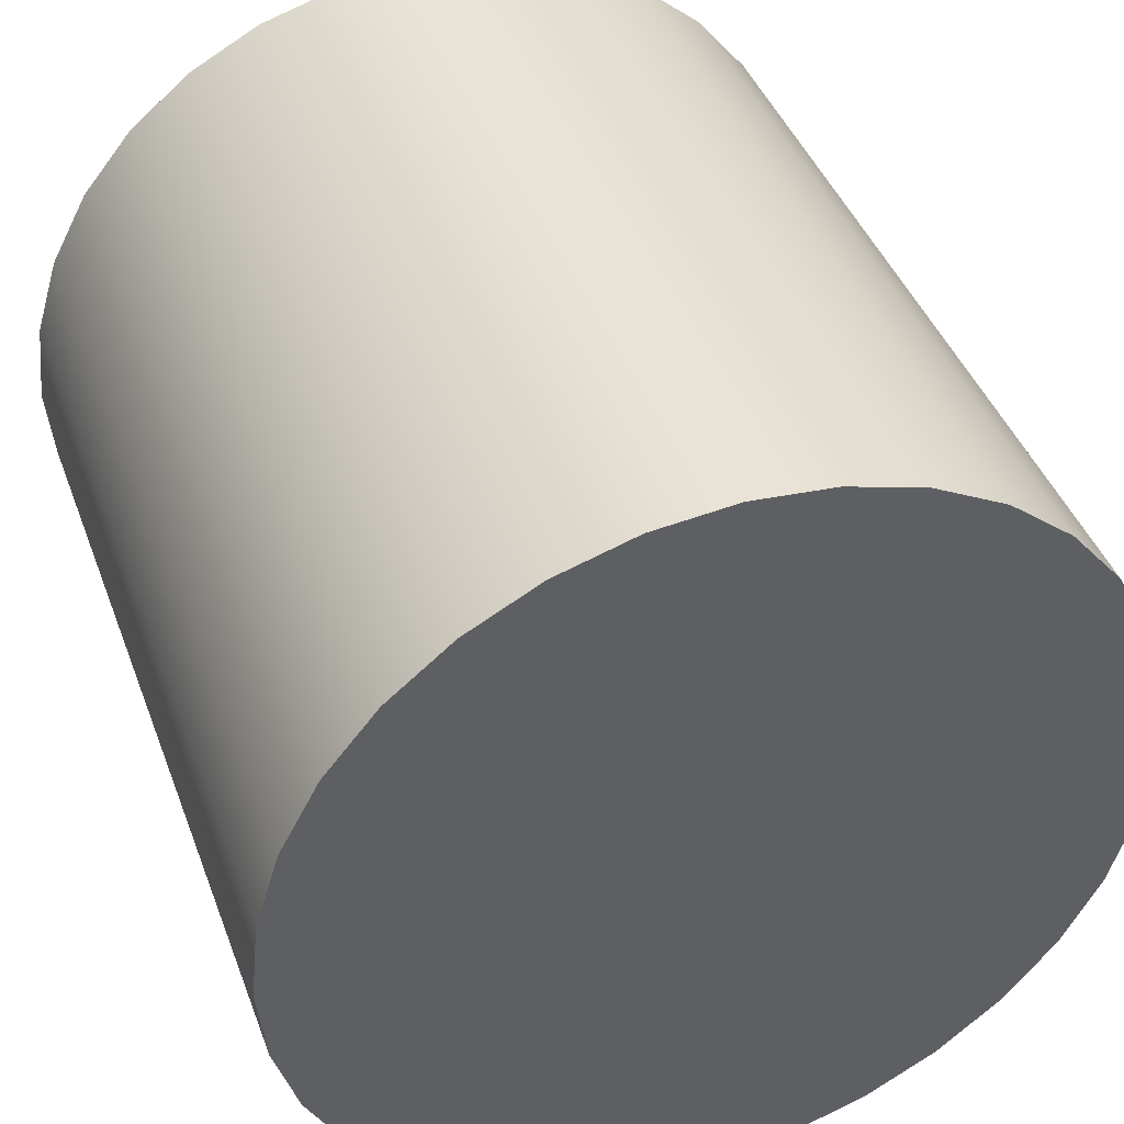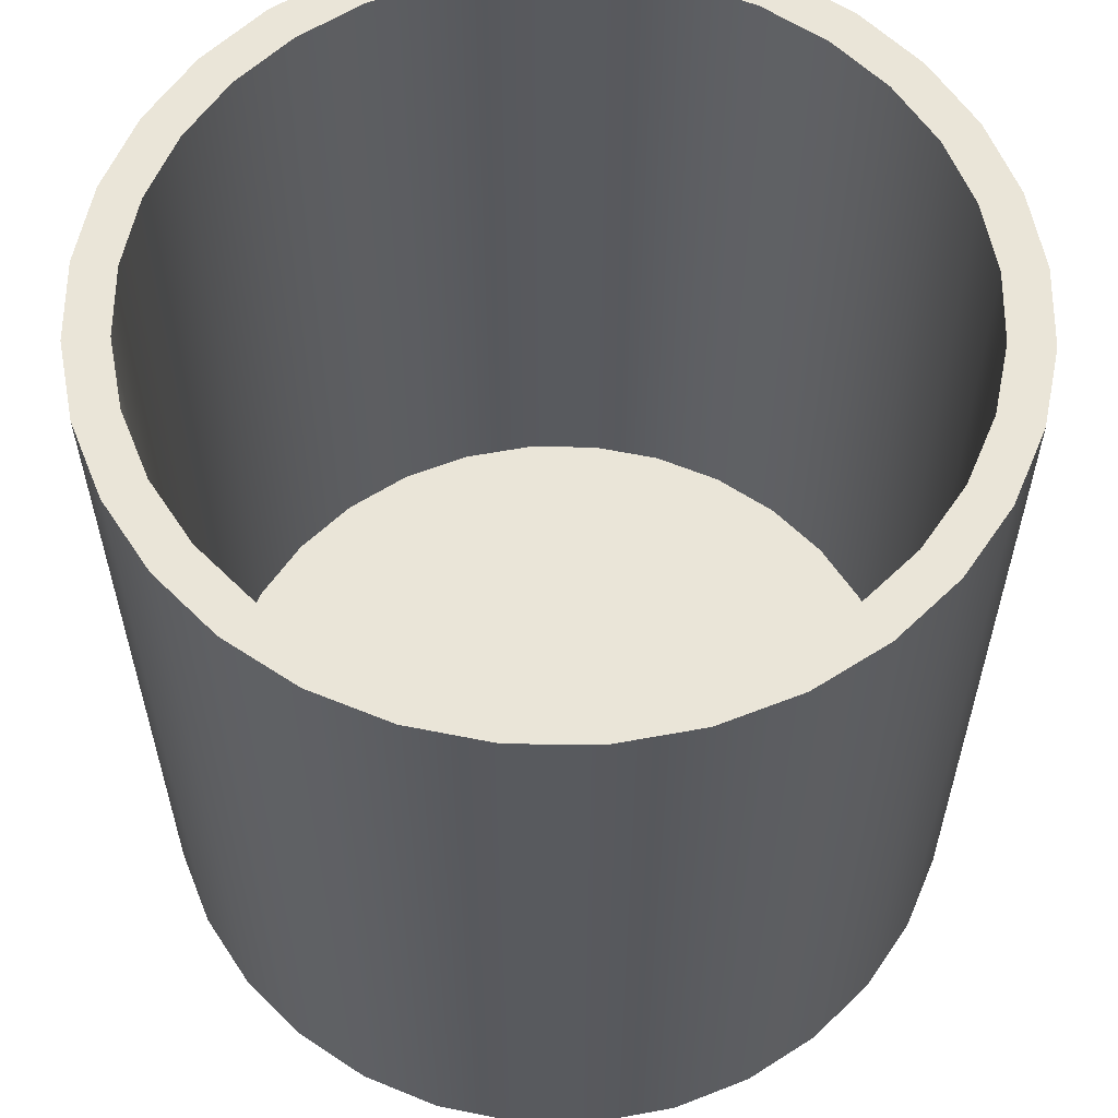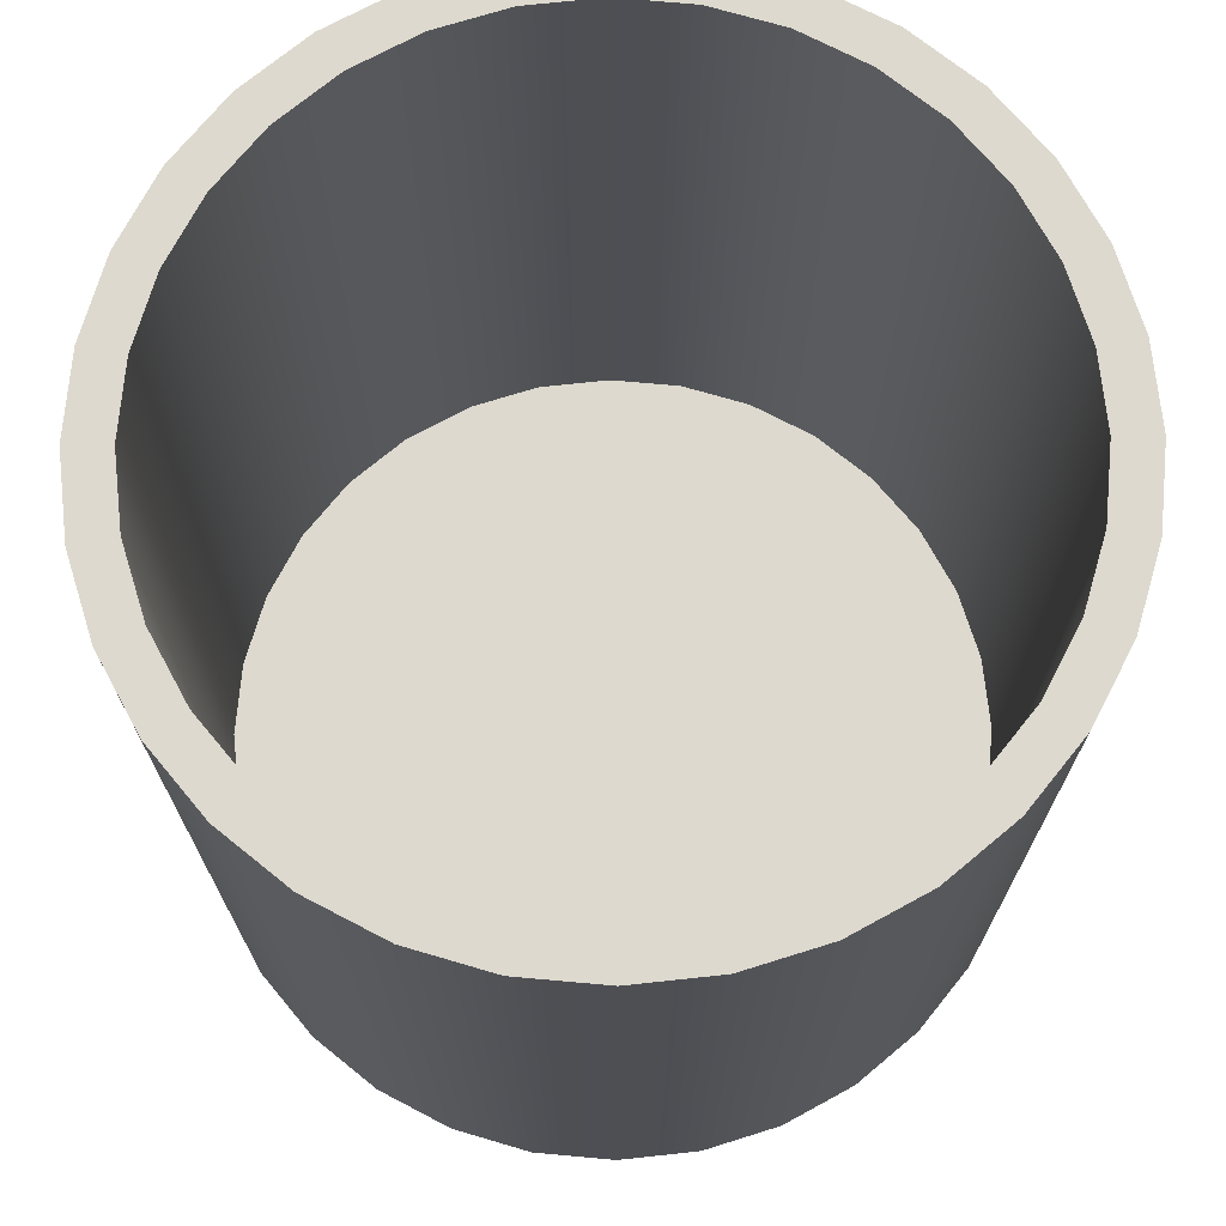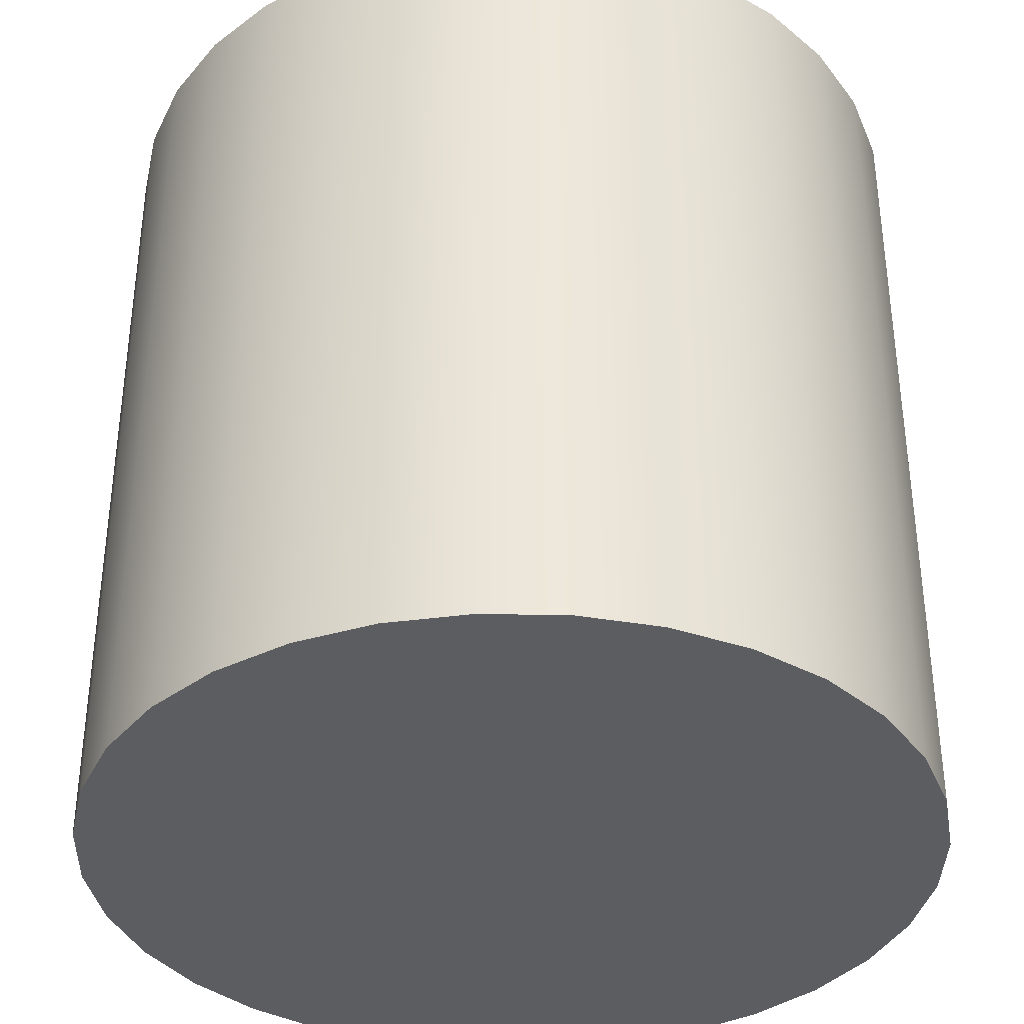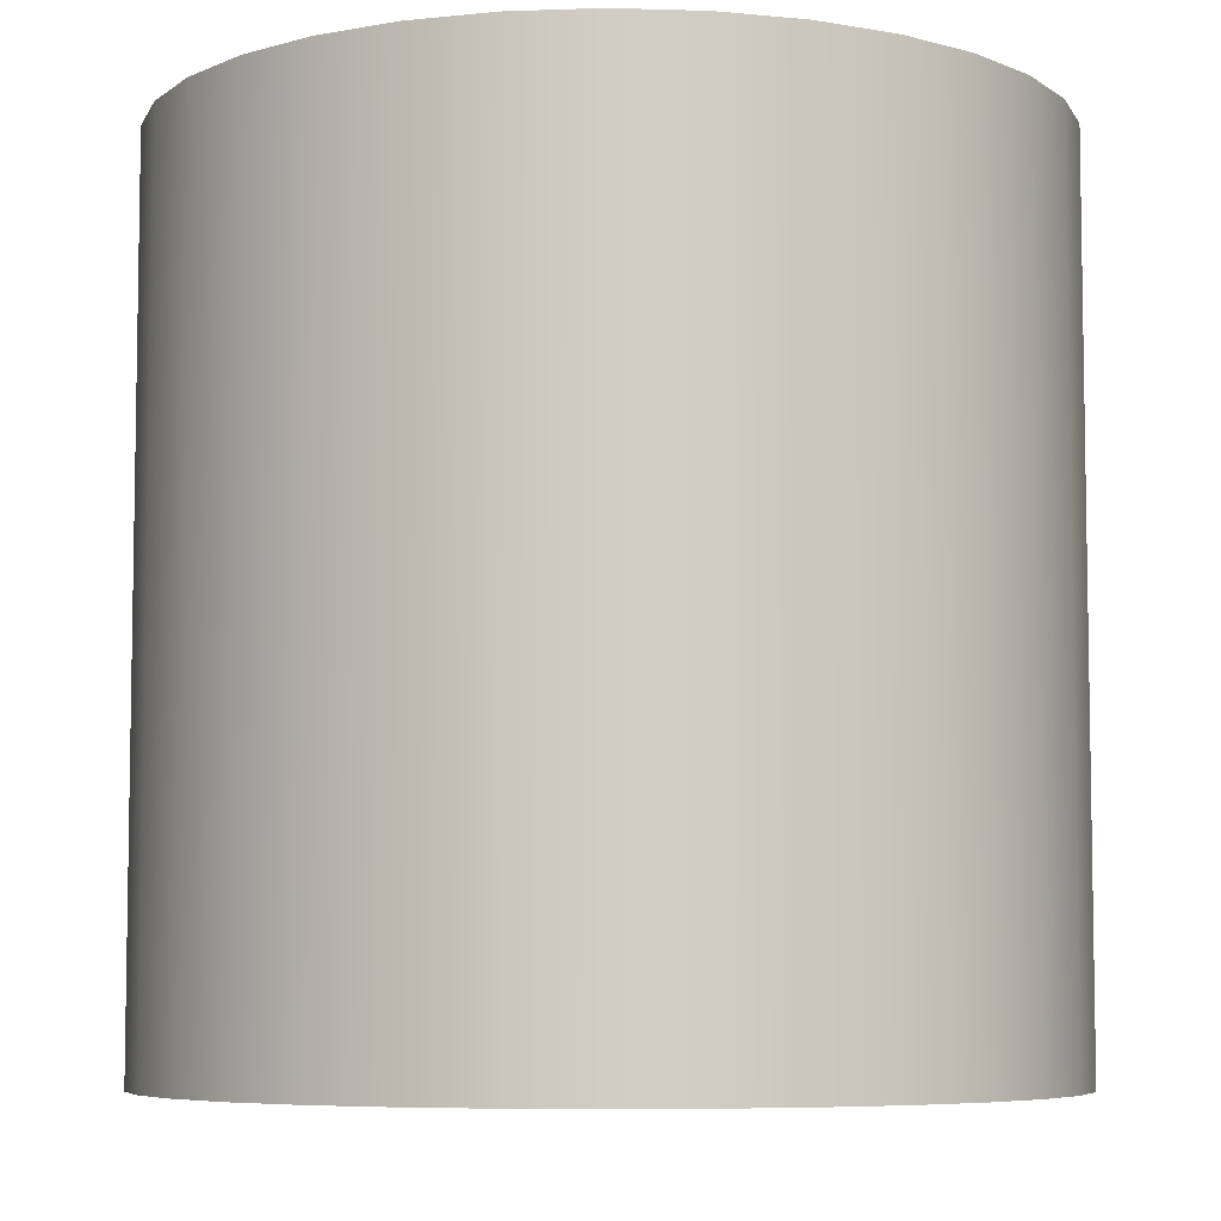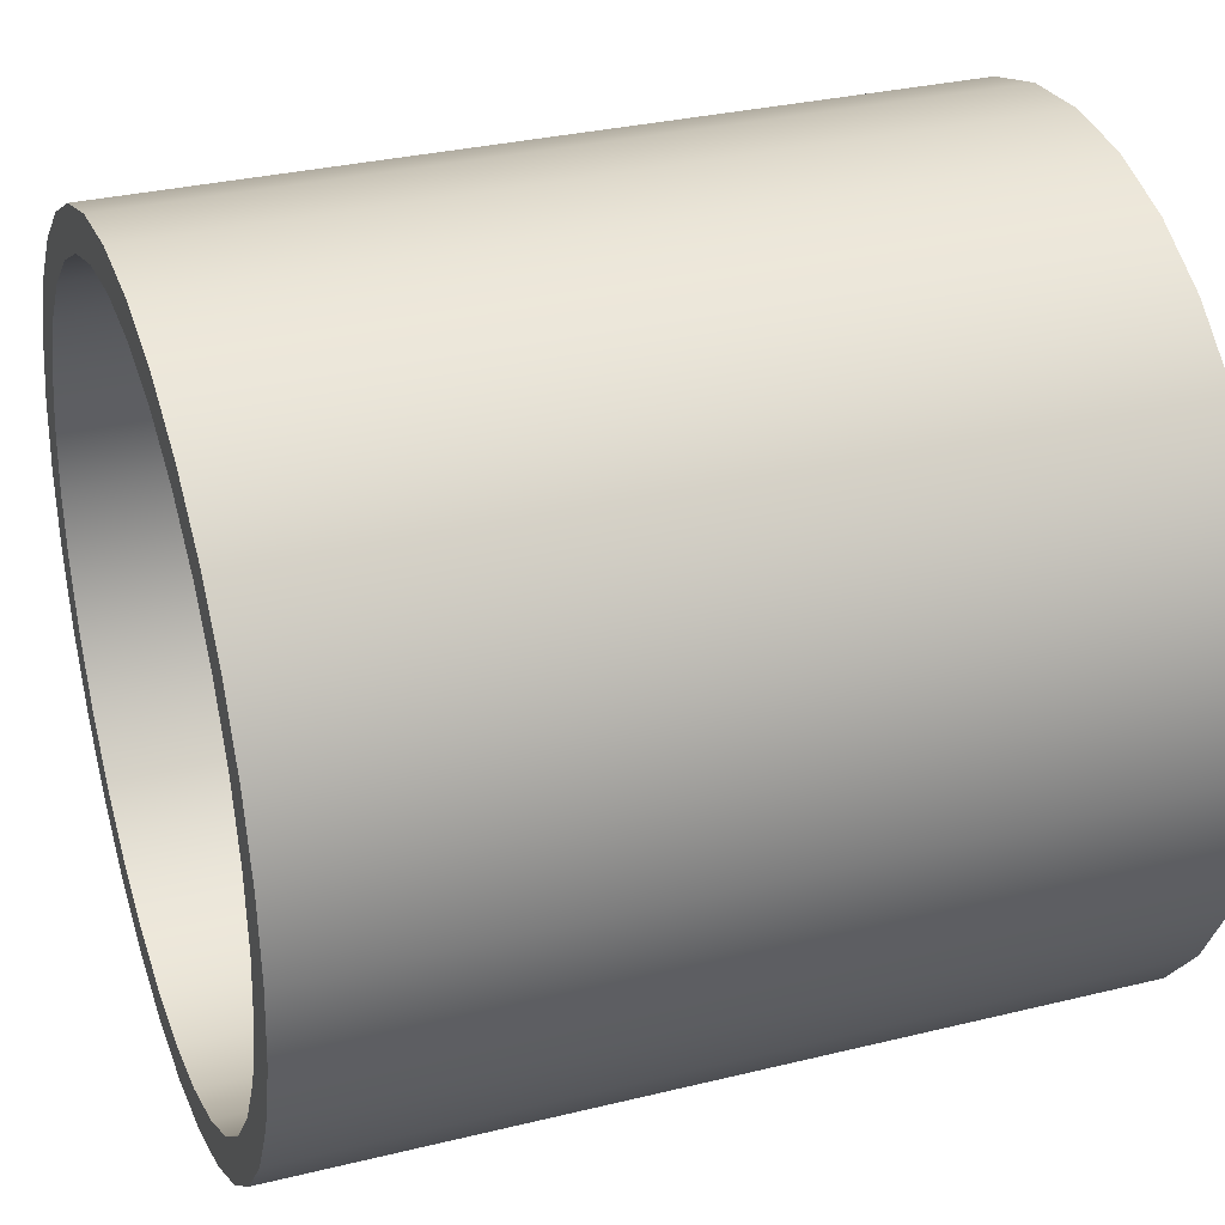
<metadata>
{"format":"obj","ext":"obj","renderer":"f3d","projection":"perspective","resolution":1024,"background":"white","views":[{"elev":42.1,"azim":160.5,"up":"+Y"},{"elev":59.1,"azim":6.1,"up":"+Z"},{"elev":71.8,"azim":22.0,"up":"+Z"},{"elev":-36.8,"azim":26.8,"up":"+Z"},{"elev":-6.5,"azim":-134.5,"up":"+Z"},{"elev":31.5,"azim":70.8,"up":"+Y"}]}
</metadata>
<code>
o Cylinder.005_Cylinder.006
v 0 -100 -100
v 0 -100 100
v -19.51 -98.08 -100
v -19.51 -98.08 100
v -38.27 -92.39 -100
v -38.27 -92.39 100
v -55.56 -83.15 -100
v -55.56 -83.15 100
v -70.71 -70.71 -100
v -70.71 -70.71 100
v -83.15 -55.56 -100
v -83.15 -55.56 100
v -92.39 -38.27 -100
v -92.39 -38.27 100
v -98.08 -19.51 -100
v -98.08 -19.51 100
v -100 -8e-06 -100
v -100 -8e-06 100
v -98.08 19.51 -100
v -98.08 19.51 100
v -92.39 38.27 -100
v -92.39 38.27 100
v -83.15 55.56 -100
v -83.15 55.56 100
v -70.71 70.71 -100
v -70.71 70.71 100
v -55.56 83.15 -100
v -55.56 83.15 100
v -38.27 92.39 -100
v -38.27 92.39 100
v -19.51 98.08 -100
v -19.51 98.08 100
v 3.3e-05 100 -100
v 3.3e-05 100 100
v 19.51 98.08 -100
v 19.51 98.08 100
v 38.27 92.39 -100
v 38.27 92.39 100
v 55.56 83.15 -100
v 55.56 83.15 100
v 70.71 70.71 -100
v 70.71 70.71 100
v 83.15 55.56 -100
v 83.15 55.56 100
v 92.39 38.27 -100
v 92.39 38.27 100
v 98.08 19.51 -100
v 98.08 19.51 100
v 100 -9.7e-05 -100
v 100 -9.7e-05 100
v 98.08 -19.51 -100
v 98.08 -19.51 100
v 92.39 -38.27 -100
v 92.39 -38.27 100
v 83.15 -55.56 -100
v 83.15 -55.56 100
v 70.71 -70.71 -100
v 70.71 -70.71 100
v 55.56 -83.15 -100
v 55.56 -83.15 100
v 38.27 -92.39 -100
v 38.27 -92.39 100
v 19.51 -98.08 -100
v 19.51 -98.08 100
v -1e-06 -90 100
v -17.56 -88.27 100
v -34.44 -83.15 100
v -50 -74.83 100
v -63.64 -63.64 100
v -74.83 -50 100
v -83.15 -34.44 100
v -88.27 -17.56 100
v -90 -9e-06 100
v -88.27 17.56 100
v -83.15 34.44 100
v -74.83 50 100
v -63.64 63.64 100
v -50 74.83 100
v -34.44 83.15 100
v -17.56 88.27 100
v 2.8e-05 90 100
v 17.56 88.27 100
v 34.44 83.15 100
v 50 74.83 100
v 63.64 63.64 100
v 74.83 50 100
v 83.15 34.44 100
v 88.27 17.56 100
v 90 -9e-05 100
v 88.27 -17.56 100
v 83.15 -34.44 100
v 74.83 -50 100
v 63.64 -63.64 100
v 50 -74.83 100
v 34.44 -83.15 100
v 17.56 -88.27 100
v -1e-06 -90 -90
v -17.56 -88.27 -90
v -34.44 -83.15 -90
v -50 -74.83 -90
v -63.64 -63.64 -90
v -74.83 -50 -90
v -83.15 -34.44 -90
v -88.27 -17.56 -90
v -90 -9e-06 -90
v -88.27 17.56 -90
v -83.15 34.44 -90
v -74.83 50 -90
v -63.64 63.64 -90
v -50 74.83 -90
v -34.44 83.15 -90
v -17.56 88.27 -90
v 2.8e-05 90 -90
v 17.56 88.27 -90
v 34.44 83.15 -90
v 50 74.83 -90
v 63.64 63.64 -90
v 74.83 50 -90
v 83.15 34.44 -90
v 88.27 17.56 -90
v 90 -9e-05 -90
v 88.27 -17.56 -90
v 83.15 -34.44 -90
v 74.83 -50 -90
v 63.64 -63.64 -90
v 50 -74.83 -90
v 34.44 -83.15 -90
v 17.56 -88.27 -90
v 0 -100 -100
v -19.51 -98.08 -100
v -19.51 -98.08 100
v 0 -100 100
v -38.27 -92.39 -100
v -38.27 -92.39 100
v -55.56 -83.15 -100
v -55.56 -83.15 100
v -70.71 -70.71 -100
v -70.71 -70.71 100
v -83.15 -55.56 -100
v -83.15 -55.56 100
v -92.39 -38.27 -100
v -92.39 -38.27 100
v -98.08 -19.51 -100
v -98.08 -19.51 100
v -100 -8e-06 -100
v -100 -8e-06 100
v -98.08 19.51 -100
v -98.08 19.51 100
v -92.39 38.27 -100
v -92.39 38.27 100
v -83.15 55.56 -100
v -83.15 55.56 100
v -70.71 70.71 -100
v -70.71 70.71 100
v -55.56 83.15 -100
v -55.56 83.15 100
v -38.27 92.39 -100
v -38.27 92.39 100
v -19.51 98.08 -100
v -19.51 98.08 100
v 3.3e-05 100 -100
v 3.3e-05 100 100
v 19.51 98.08 -100
v 19.51 98.08 100
v 38.27 92.39 -100
v 38.27 92.39 100
v 55.56 83.15 -100
v 55.56 83.15 100
v 70.71 70.71 -100
v 70.71 70.71 100
v 83.15 55.56 -100
v 83.15 55.56 100
v 92.39 38.27 -100
v 92.39 38.27 100
v 98.08 19.51 -100
v 98.08 19.51 100
v 100 -9.7e-05 -100
v 100 -9.7e-05 100
v 98.08 -19.51 -100
v 98.08 -19.51 100
v 92.39 -38.27 -100
v 92.39 -38.27 100
v 83.15 -55.56 -100
v 83.15 -55.56 100
v 70.71 -70.71 -100
v 70.71 -70.71 100
v 55.56 -83.15 -100
v 55.56 -83.15 100
v 38.27 -92.39 -100
v 38.27 -92.39 100
v 19.51 -98.08 -100
v 19.51 -98.08 100
v -17.56 -88.27 100
v -1e-06 -90 100
v -34.44 -83.15 100
v -50 -74.83 100
v -63.64 -63.64 100
v -74.83 -50 100
v -83.15 -34.44 100
v -88.27 -17.56 100
v -90 -9e-06 100
v -88.27 17.56 100
v -83.15 34.44 100
v -74.83 50 100
v -63.64 63.64 100
v -50 74.83 100
v -34.44 83.15 100
v -17.56 88.27 100
v 2.8e-05 90 100
v 17.56 88.27 100
v 34.44 83.15 100
v 50 74.83 100
v 63.64 63.64 100
v 74.83 50 100
v 83.15 34.44 100
v 88.27 17.56 100
v 90 -9e-05 100
v 88.27 -17.56 100
v 83.15 -34.44 100
v 74.83 -50 100
v 63.64 -63.64 100
v 50 -74.83 100
v 34.44 -83.15 100
v 17.56 -88.27 100
v -17.56 -88.27 -90
v -1e-06 -90 -90
v -34.44 -83.15 -90
v -50 -74.83 -90
v -63.64 -63.64 -90
v -74.83 -50 -90
v -83.15 -34.44 -90
v -88.27 -17.56 -90
v -90 -9e-06 -90
v -88.27 17.56 -90
v -83.15 34.44 -90
v -74.83 50 -90
v -63.64 63.64 -90
v -50 74.83 -90
v -34.44 83.15 -90
v -17.56 88.27 -90
v 2.8e-05 90 -90
v 17.56 88.27 -90
v 34.44 83.15 -90
v 50 74.83 -90
v 63.64 63.64 -90
v 74.83 50 -90
v 83.15 34.44 -90
v 88.27 17.56 -90
v 90 -9e-05 -90
v 88.27 -17.56 -90
v 83.15 -34.44 -90
v 74.83 -50 -90
v 63.64 -63.64 -90
v 50 -74.83 -90
v 34.44 -83.15 -90
v 17.56 -88.27 -90
g Cylinder.005_Cylinder.006_None
f 2 4 3
f 4 6 5
f 6 8 7
f 8 10 9
f 10 12 11
f 12 14 13
f 14 16 15
f 16 18 17
f 18 20 19
f 20 22 21
f 22 24 23
f 24 26 25
f 26 28 27
f 28 30 29
f 30 32 31
f 32 34 33
f 34 36 35
f 36 38 37
f 38 40 39
f 40 42 41
f 42 44 43
f 44 46 45
f 46 48 47
f 48 50 49
f 50 52 51
f 52 54 53
f 54 56 55
f 56 58 57
f 58 60 59
f 60 62 61
f 182 91 92
f 64 2 1
f 62 64 63
f 129 133 161
f 221 253 126
f 140 138 69
f 160 80 81
f 190 188 222
f 166 83 84
f 131 132 65
f 144 72 73
f 174 172 86
f 150 75 76
f 180 178 89
f 134 67 68
f 156 78 79
f 186 184 92
f 162 81 82
f 142 140 70
f 192 190 95
f 168 84 85
f 146 73 74
f 176 174 87
f 152 76 77
f 182 180 90
f 138 136 68
f 160 158 79
f 188 186 93
f 166 164 82
f 142 71 72
f 192 96 65
f 170 85 86
f 150 148 74
f 176 88 89
f 131 66 67
f 154 77 78
f 98 254 114
f 210 242 243
f 199 231 232
f 219 251 252
f 197 229 230
f 208 240 241
f 217 249 250
f 195 227 228
f 206 238 239
f 215 247 248
f 194 226 225
f 204 236 237
f 224 256 226
f 213 245 246
f 202 234 235
f 94 126 255
f 211 243 244
f 200 232 233
f 220 252 253
f 209 241 242
f 198 230 231
f 218 250 251
f 196 228 229
f 207 239 240
f 216 248 249
f 193 225 227
f 205 237 238
f 214 246 247
f 203 235 236
f 223 255 256
f 212 244 245
f 201 233 234
f 1 2 3
f 3 4 5
f 5 6 7
f 7 8 9
f 9 10 11
f 11 12 13
f 13 14 15
f 15 16 17
f 17 18 19
f 19 20 21
f 21 22 23
f 23 24 25
f 25 26 27
f 27 28 29
f 29 30 31
f 31 32 33
f 33 34 35
f 35 36 37
f 37 38 39
f 39 40 41
f 41 42 43
f 43 44 45
f 45 46 47
f 47 48 49
f 49 50 51
f 51 52 53
f 53 54 55
f 55 56 57
f 57 58 59
f 59 60 61
f 184 182 92
f 63 64 1
f 61 62 63
f 179 191 129
f 191 187 189
f 181 183 185
f 185 179 181
f 173 175 177
f 177 171 173
f 165 167 169
f 161 163 165
f 153 159 161
f 153 155 157
f 149 151 153
f 145 147 149
f 141 143 145
f 137 139 141
f 141 135 137
f 129 130 133
f 179 185 191
f 187 191 185
f 169 171 177
f 161 165 169
f 153 157 159
f 145 149 153
f 133 141 145
f 141 133 135
f 177 179 129
f 161 169 177
f 145 153 161
f 161 133 145
f 161 177 129
f 94 221 126
f 70 140 69
f 162 160 81
f 95 190 222
f 168 166 84
f 66 131 65
f 146 144 73
f 87 174 86
f 152 150 76
f 90 180 89
f 136 134 68
f 158 156 79
f 93 186 92
f 164 162 82
f 71 142 70
f 96 192 95
f 170 168 85
f 148 146 74
f 88 176 87
f 154 152 77
f 91 182 90
f 69 138 68
f 80 160 79
f 222 188 93
f 83 166 82
f 144 142 72
f 132 192 65
f 172 170 86
f 75 150 74
f 178 176 89
f 134 131 67
f 156 154 78
f 100 99 98
f 102 101 100
f 98 103 102
f 106 105 104
f 114 107 106
f 110 109 108
f 112 111 110
f 114 113 112
f 116 115 114
f 118 117 116
f 120 119 118
f 122 121 120
f 125 123 122
f 123 125 124
f 128 127 254
f 98 97 128
f 102 100 98
f 98 104 103
f 110 108 107
f 107 112 110
f 118 116 114
f 122 120 118
f 254 125 122
f 98 128 254
f 106 104 98
f 114 112 107
f 122 118 114
f 114 254 122
f 114 106 98
f 211 210 243
f 200 199 232
f 220 219 252
f 198 197 230
f 209 208 241
f 218 217 250
f 196 195 228
f 207 206 239
f 216 215 248
f 193 194 225
f 205 204 237
f 194 224 226
f 214 213 246
f 203 202 235
f 223 94 255
f 212 211 244
f 201 200 233
f 221 220 253
f 210 209 242
f 199 198 231
f 219 218 251
f 197 196 229
f 208 207 240
f 217 216 249
f 195 193 227
f 206 205 238
f 215 214 247
f 204 203 236
f 224 223 256
f 213 212 245
f 202 201 234

</code>
